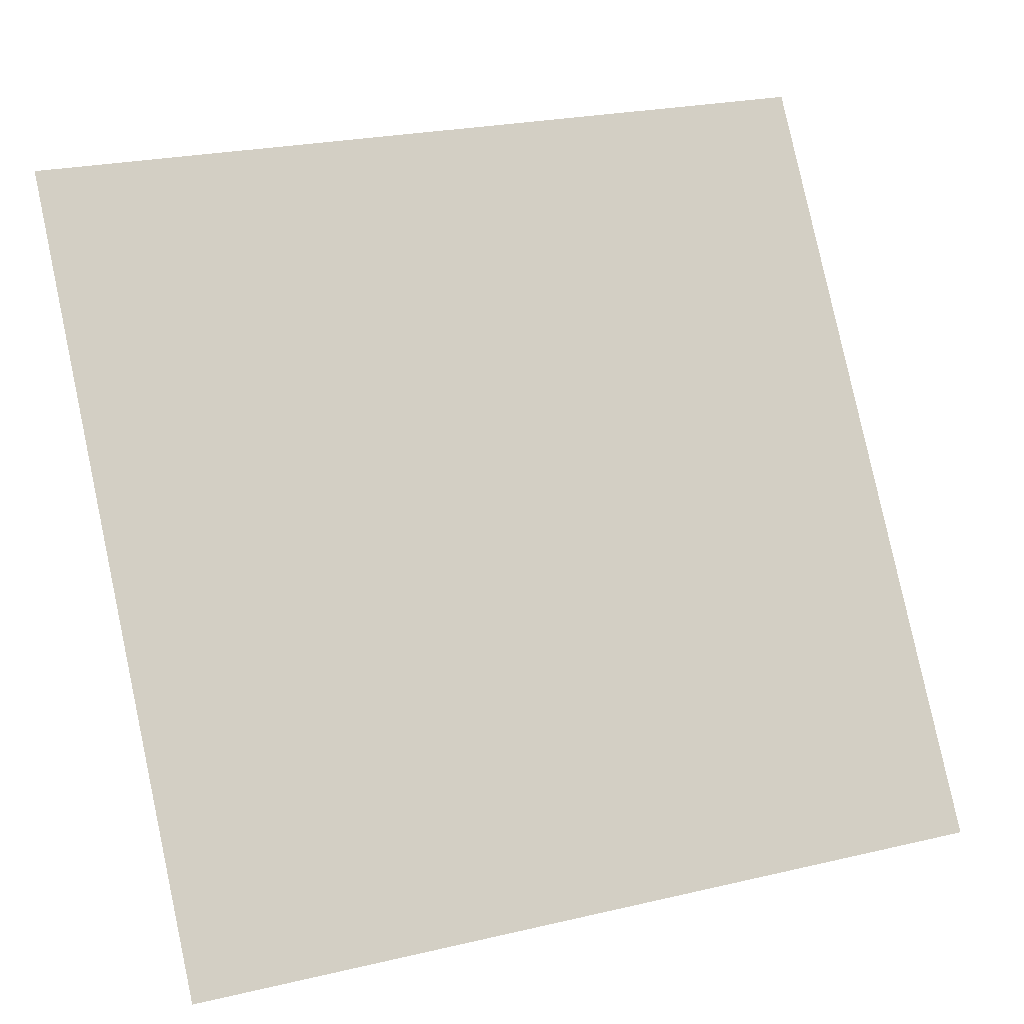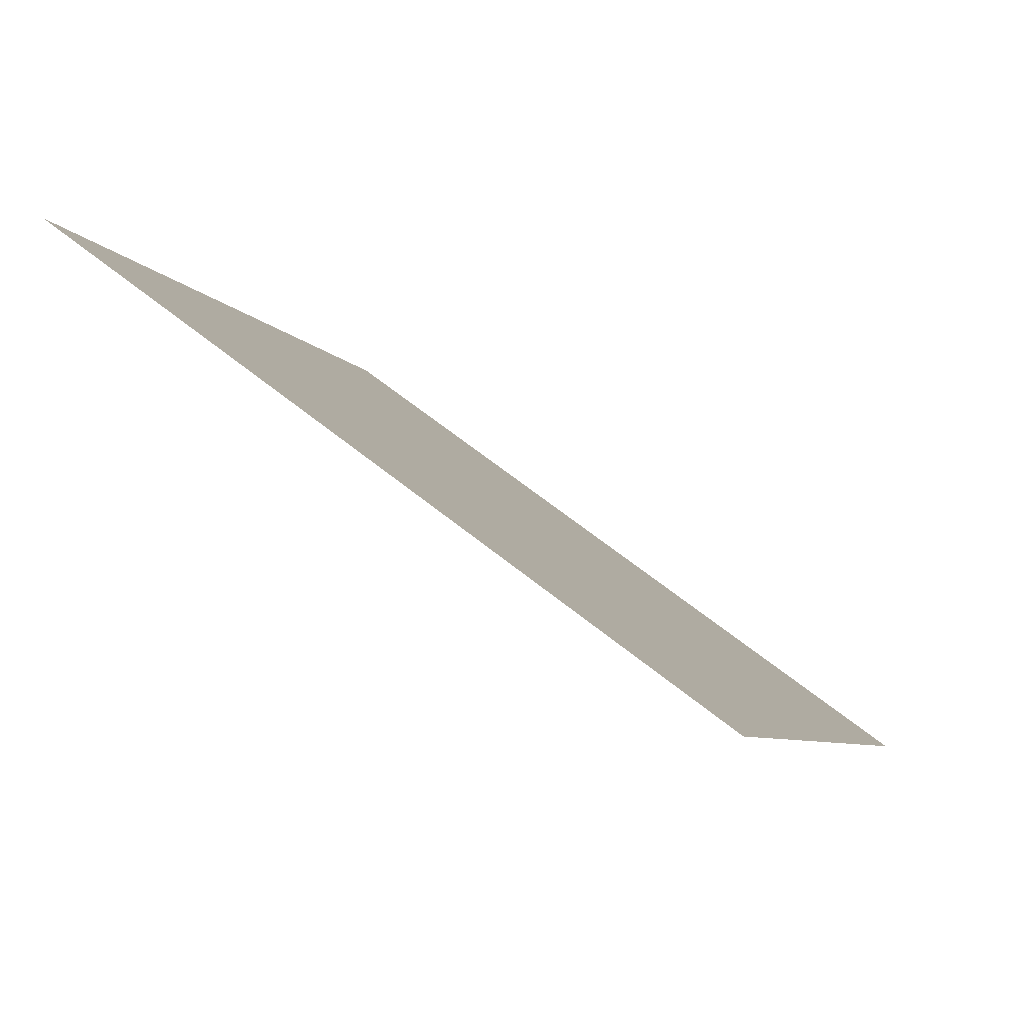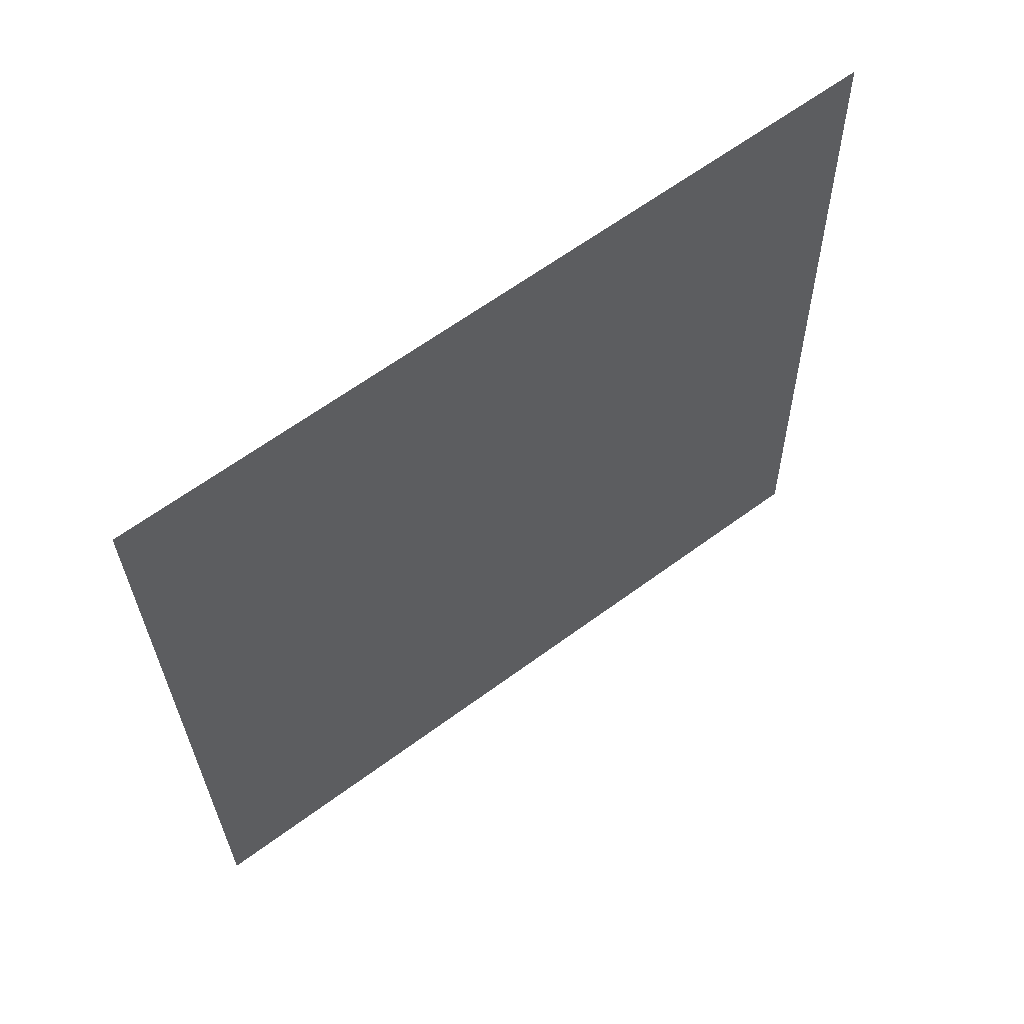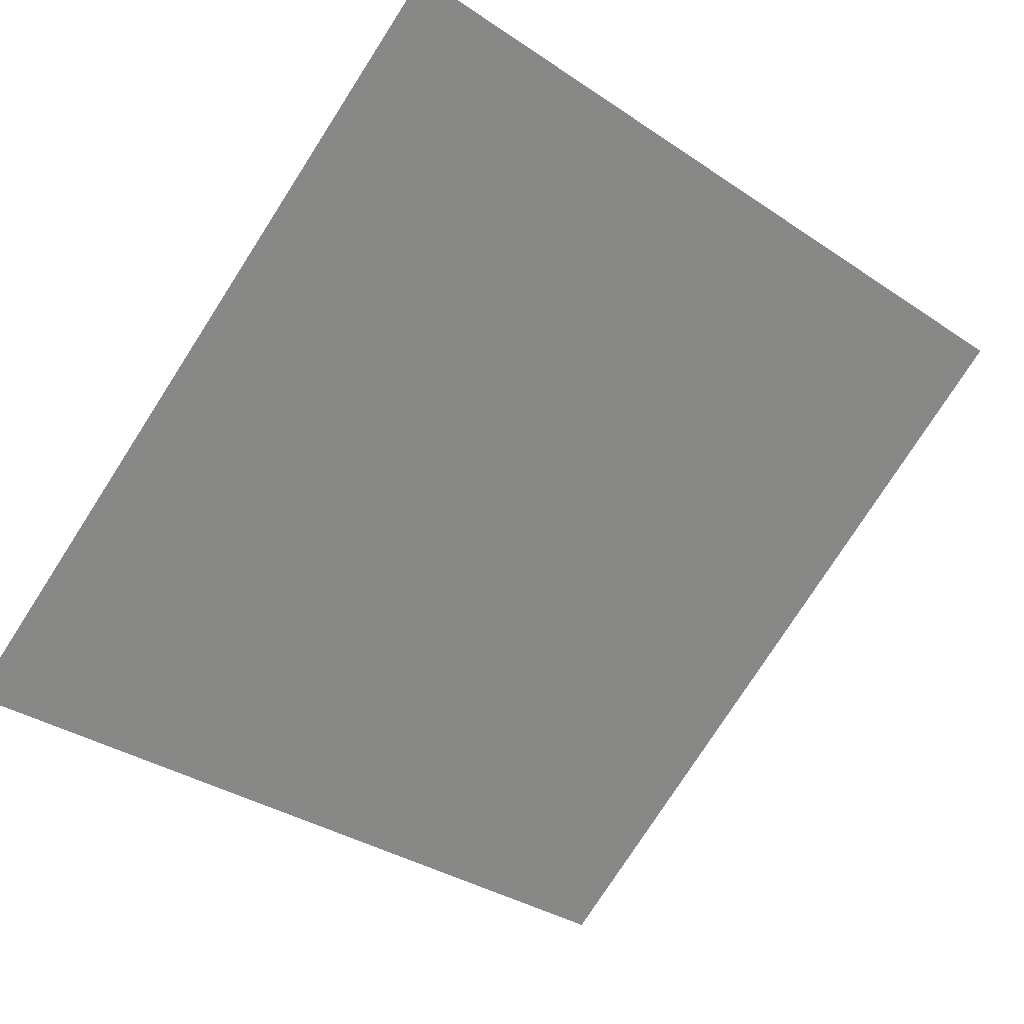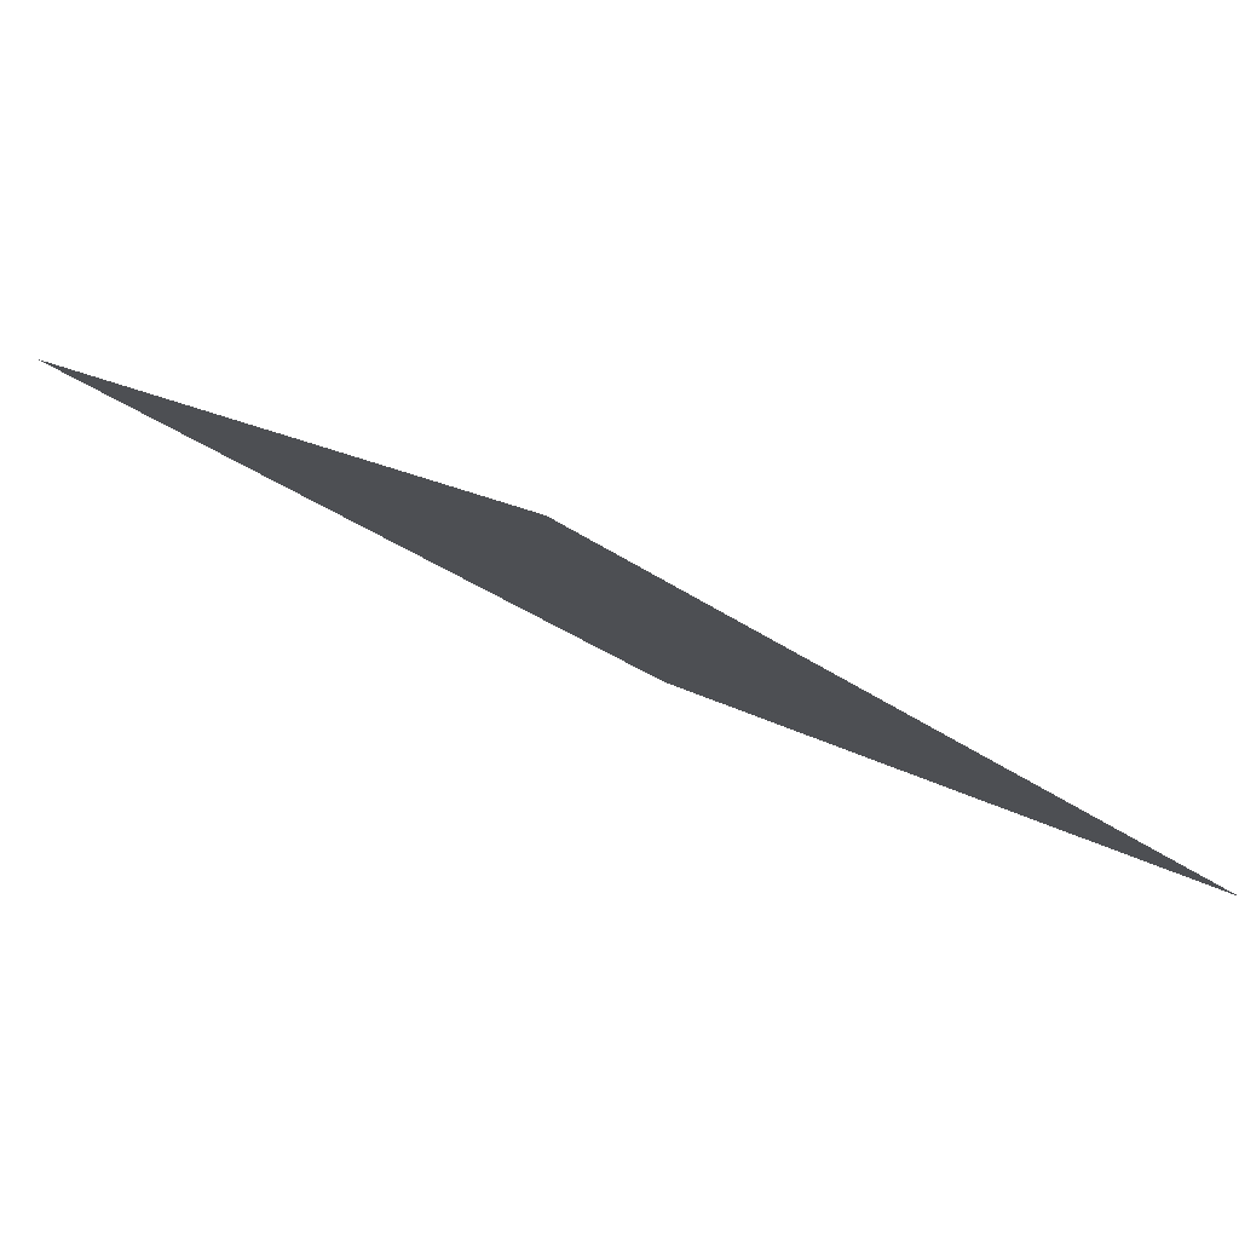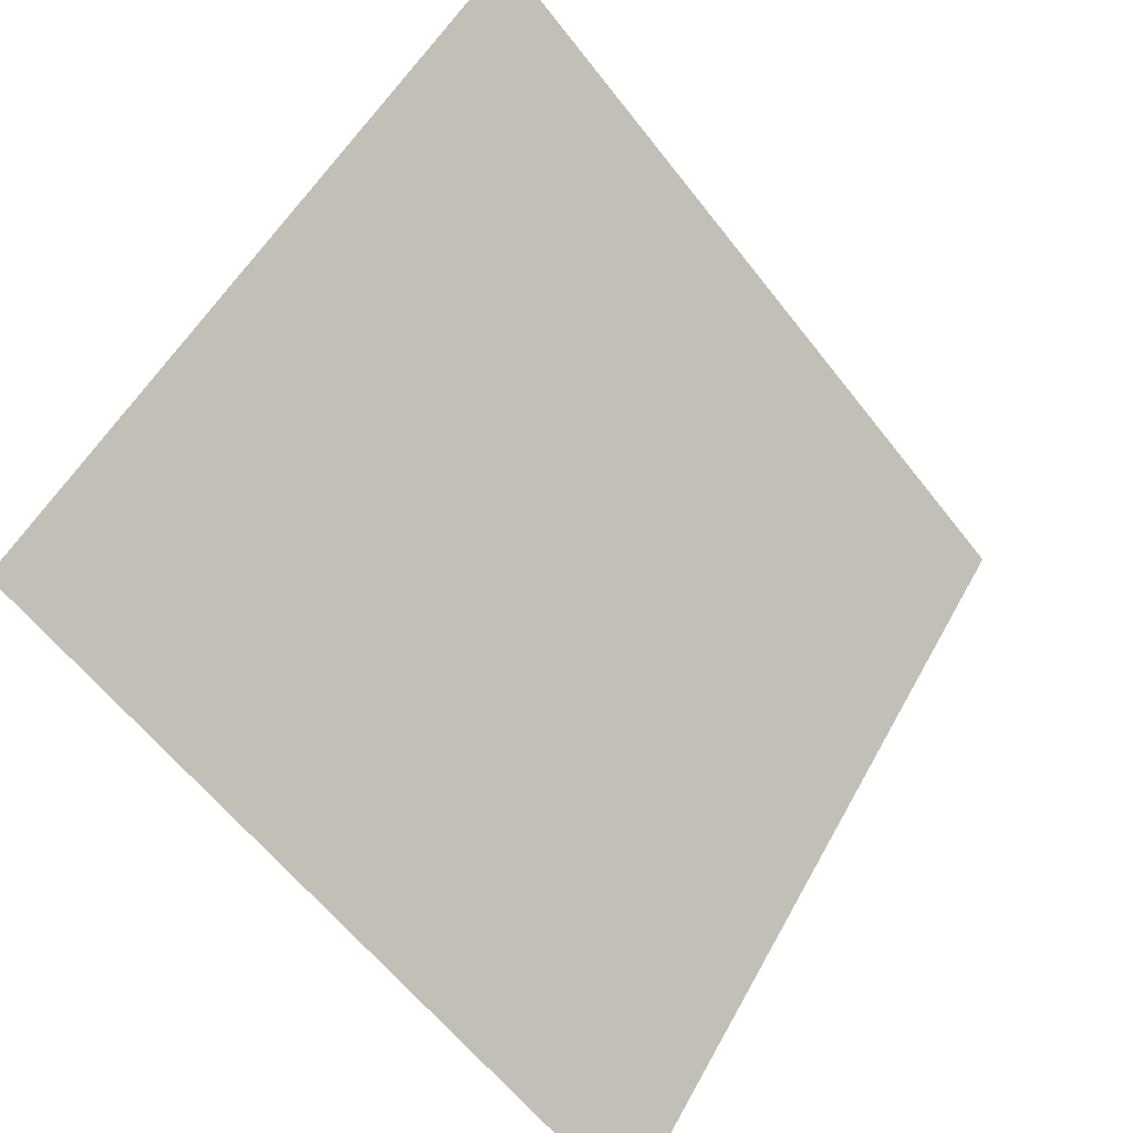
<metadata>
{"format":"obj","ext":"obj","renderer":"f3d","projection":"perspective","resolution":1024,"background":"white","views":[{"elev":26.1,"azim":-22.3,"up":"+Z"},{"elev":-8.2,"azim":108.3,"up":"+Y"},{"elev":-27.1,"azim":-88.6,"up":"+Y"},{"elev":-32.6,"azim":-41.3,"up":"+Y"},{"elev":-32.9,"azim":134.8,"up":"+Y"},{"elev":-61.3,"azim":126.3,"up":"+Z"}]}
</metadata>
<code>
v -0.1059 0.9694 0.7499
v -0.1125 0.9695 0.75
v -0.1123 0.9734 0.7552
v -0.1058 0.9733 0.7552
f 4 3 2 1

</code>
